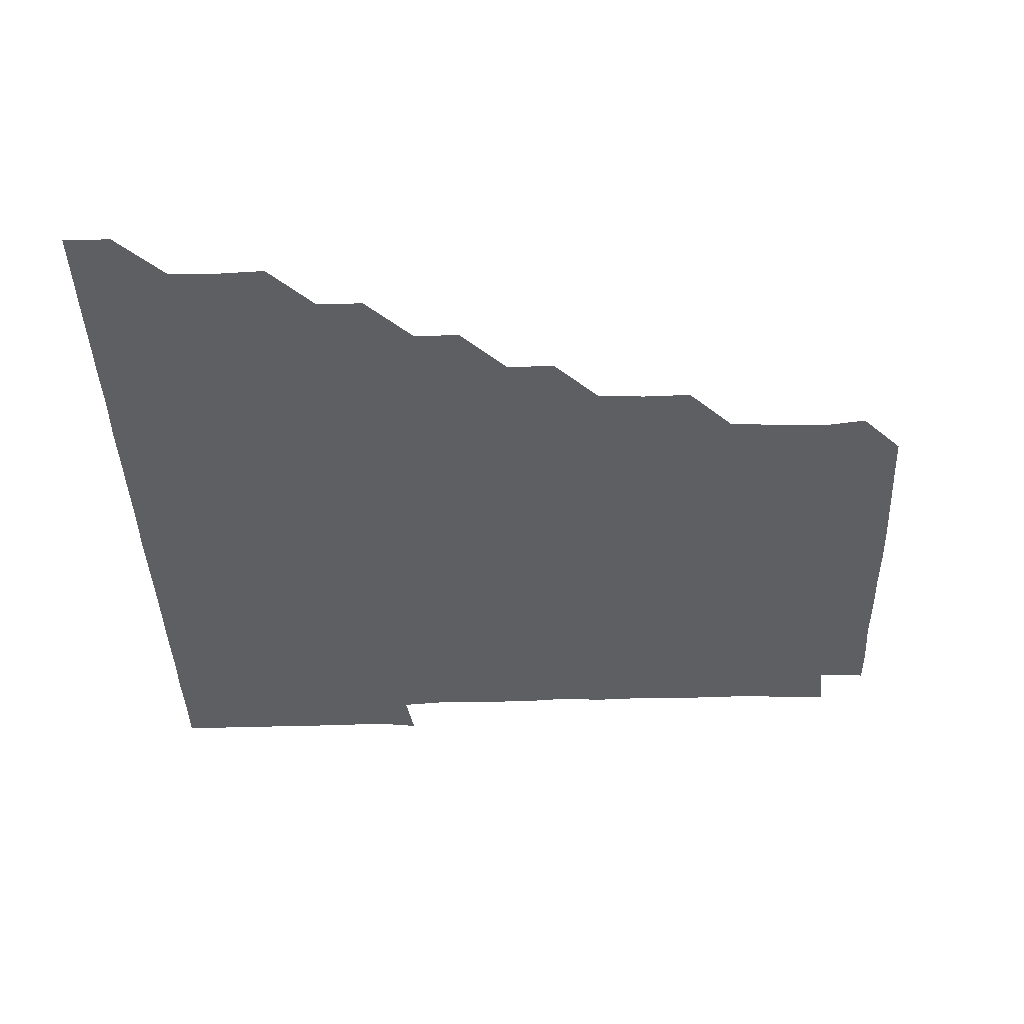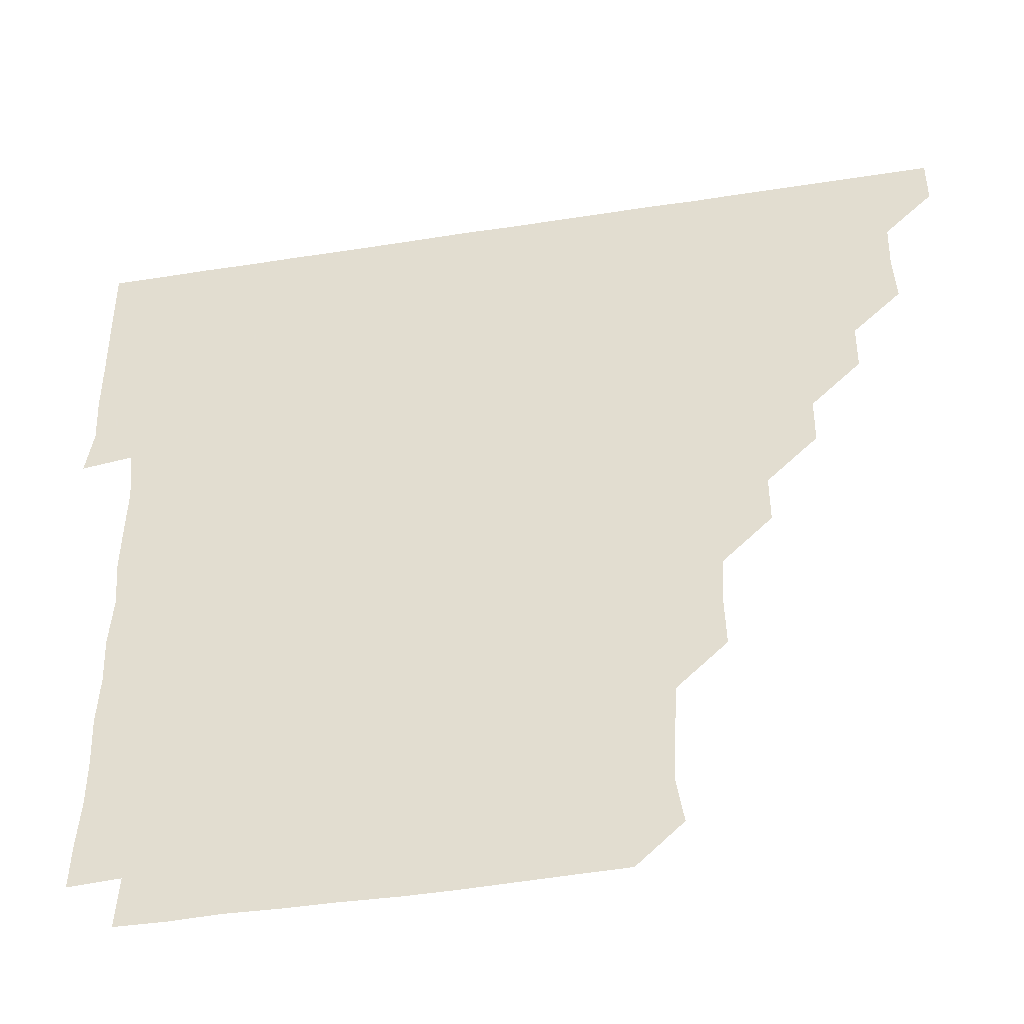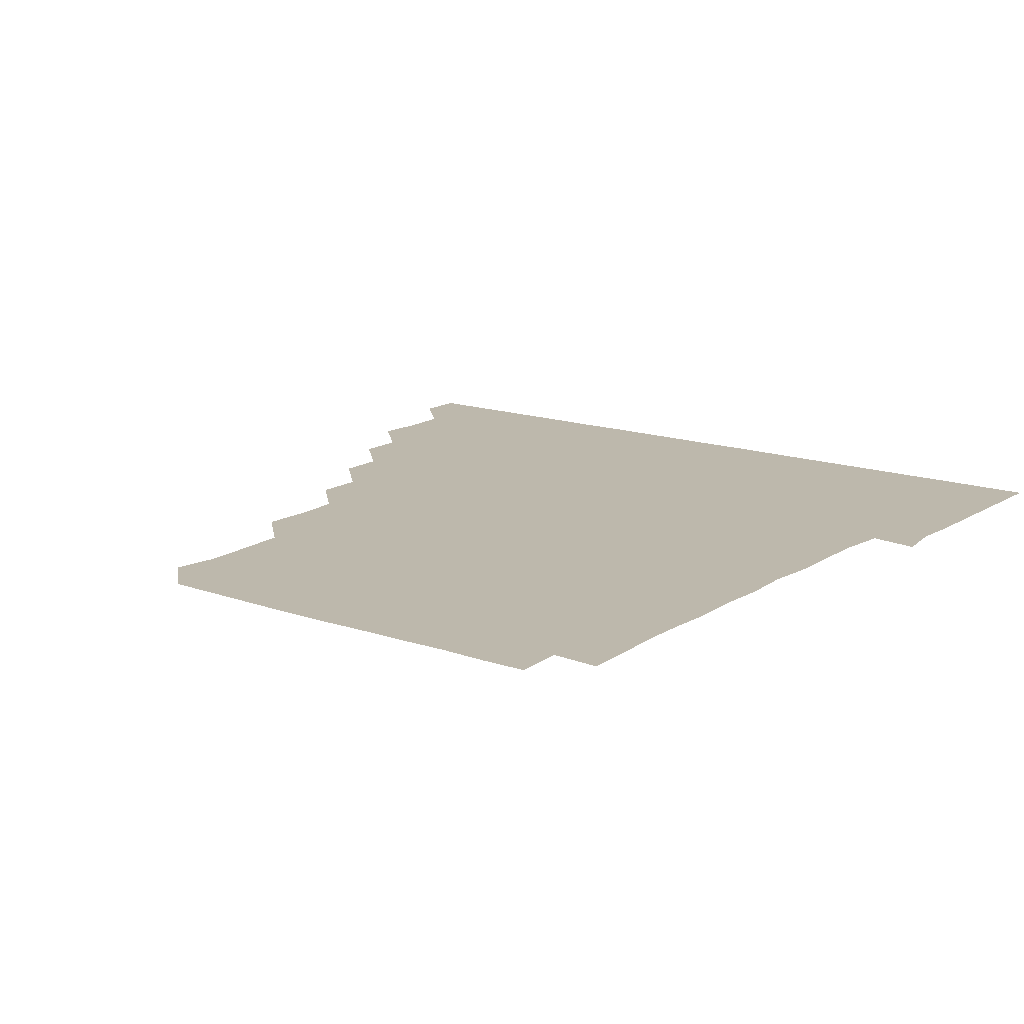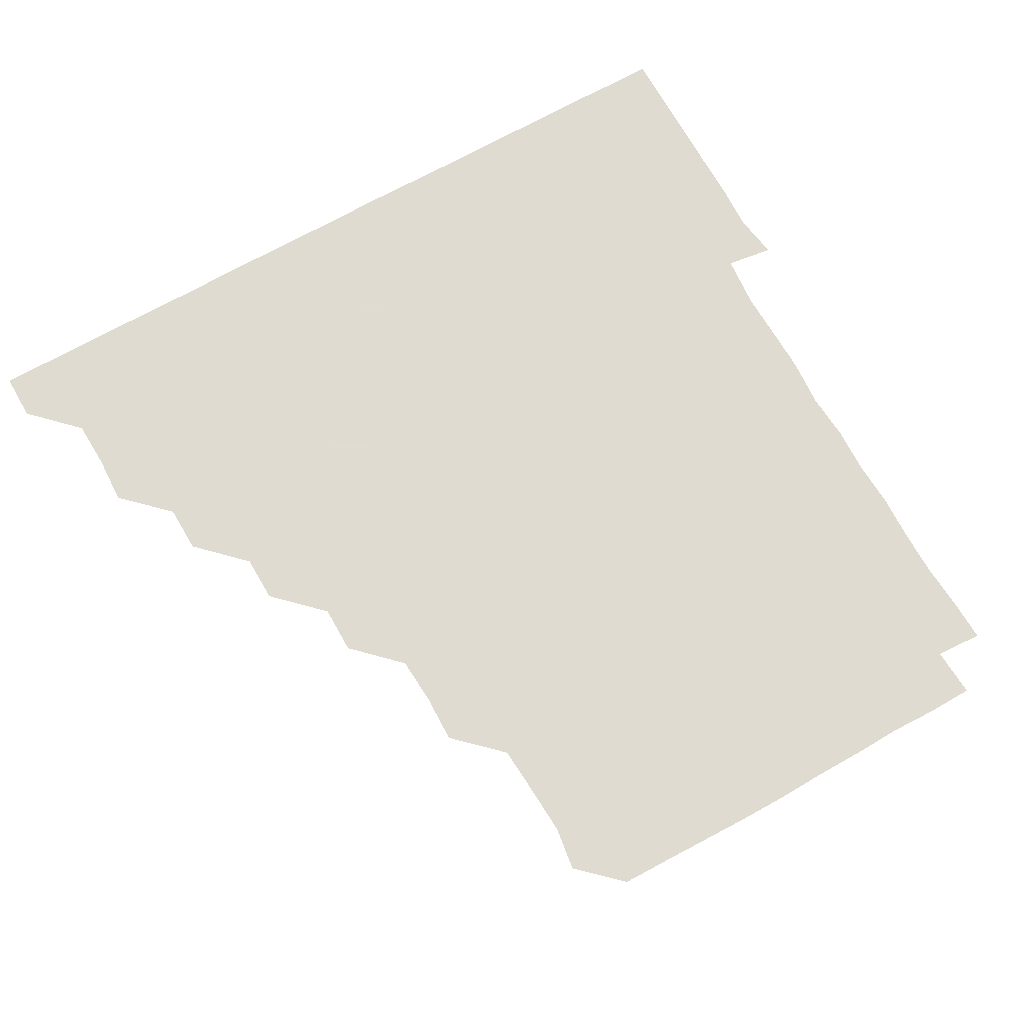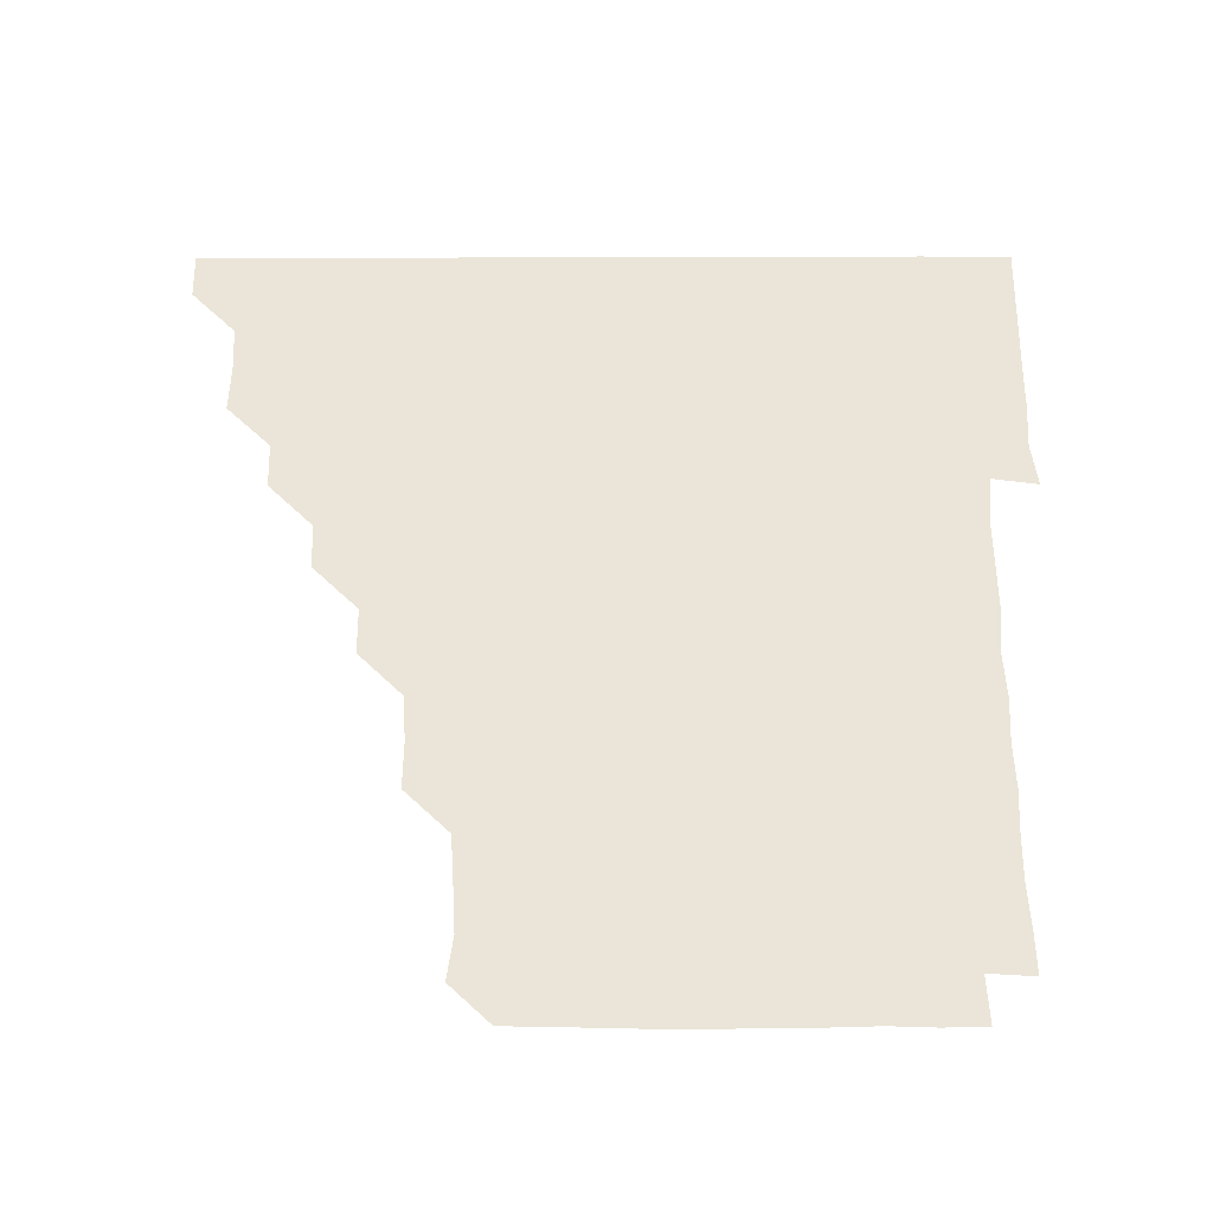
<metadata>
{"format":"obj","ext":"obj","renderer":"f3d","projection":"perspective","resolution":1024,"background":"white","views":[{"elev":-39.8,"azim":-88.3,"up":"+Z"},{"elev":-45.9,"azim":-169.8,"up":"+Y"},{"elev":14.9,"azim":36.8,"up":"+Z"},{"elev":69.8,"azim":-29.4,"up":"+Z"},{"elev":58.7,"azim":-0.2,"up":"+Z"}]}
</metadata>
<code>
v 436 406 0
v 436 421 0
v 450.8 360 0
v 451.6 375.6 0
v 451 390.9 0
v 451.1 406 0
v 451 421 0
v 465.9 330.2 0
v 465.7 345.4 0
v 466.4 361.5 0
v 466.2 376.1 0
v 466 391 0
v 466 406 0
v 466 421.1 0
v 481.3 300.2 0
v 481 315.2 0
v 481.5 331.4 0
v 480.9 345.9 0
v 481.3 361.3 0
v 481.1 376.1 0
v 481.1 391 0
v 481 406 0
v 481 421 0
v 496.6 269.7 0
v 496.6 285.1 0
v 495.9 301.1 0
v 496.2 316.6 0
v 496.3 331.3 0
v 496.3 346.4 0
v 496 361 0
v 496 376 0
v 496 391 0
v 496 405.9 0
v 496 421.1 0
v 511.9 224.1 0
v 512.2 239.7 0
v 511.4 255 0
v 511.2 271.3 0
v 511.3 286.1 0
v 511 300.7 0
v 510.8 315.7 0
v 511.1 331.3 0
v 511.1 346.1 0
v 511 361 0
v 511 376 0
v 511 391 0
v 511 406 0
v 511.1 420.9 0
v 526.4 164.1 0
v 528.5 178.5 0
v 527.7 194.5 0
v 526.8 209.7 0
v 526.6 226.4 0
v 526.1 240.8 0
v 526.1 256.2 0
v 525.9 270.9 0
v 526.2 286.5 0
v 526.1 301.3 0
v 526.2 316.3 0
v 526 331.1 0
v 526 346.1 0
v 526.1 361.1 0
v 525.9 376 0
v 526 391 0
v 526 405.9 0
v 526.1 421.3 0
v 540 151.2 0
v 541 166 0
v 541.9 181.6 0
v 540.9 195.5 0
v 541 211.4 0
v 541.3 226.4 0
v 541.2 241.6 0
v 541 255.9 0
v 541.1 271 0
v 541 286.4 0
v 541.1 301.2 0
v 541.2 316.3 0
v 540.9 330.9 0
v 541.1 346.1 0
v 541.1 361.1 0
v 541.1 376 0
v 541.1 390.9 0
v 541 406.1 0
v 541 421.1 0
v 554.4 151 0
v 556.4 166.3 0
v 555.9 182.4 0
v 556.4 196.3 0
v 555.8 211.7 0
v 556.5 226.9 0
v 556 241.2 0
v 556 256.5 0
v 556.4 271.4 0
v 556 285.9 0
v 556 301 0
v 556.1 316.4 0
v 556 330.9 0
v 556.1 346.1 0
v 556 361 0
v 556 376 0
v 556.1 390.9 0
v 556.1 405.8 0
v 555.9 421.2 0
v 569.7 150.6 0
v 571.5 166.8 0
v 571.1 180.9 0
v 571 196.3 0
v 571.4 210.3 0
v 570.6 226.4 0
v 571.1 241 0
v 570.9 255.9 0
v 571.1 271.2 0
v 571.1 286.3 0
v 571.1 301.3 0
v 571 316.1 0
v 571 331.1 0
v 571.1 346.2 0
v 570.9 361 0
v 571 376 0
v 571.1 390.9 0
v 571 405.9 0
v 571 421.1 0
v 585.6 150.2 0
v 585.9 166.5 0
v 586.3 181.4 0
v 585.6 196.3 0
v 586.3 211.9 0
v 586.1 226.4 0
v 586.2 241.1 0
v 586 256 0
v 585.9 271.6 0
v 586.1 286.5 0
v 586 301 0
v 586 316 0
v 586 331.2 0
v 586.1 346 0
v 586.2 361.1 0
v 586.1 376 0
v 586.1 390.8 0
v 586 406 0
v 585.9 421.4 0
v 600.8 150.1 0
v 600.3 166.9 0
v 601.4 181.8 0
v 601.4 196.3 0
v 601 211.3 0
v 600.6 226.4 0
v 601.3 241.5 0
v 601.2 256.3 0
v 601 271.3 0
v 601 286.2 0
v 601.1 300.9 0
v 601 316.3 0
v 601 330.7 0
v 601.1 346.3 0
v 601 361 0
v 601 376 0
v 601 391 0
v 601.1 405.9 0
v 600.7 421.2 0
v 616.6 150.5 0
v 615.9 165.6 0
v 616 181.1 0
v 616 196.2 0
v 616 211.6 0
v 616.3 225.3 0
v 615.6 241.2 0
v 615.9 256.3 0
v 615.9 271.3 0
v 615.9 286.1 0
v 616 301.7 0
v 616 315.9 0
v 616.1 331.3 0
v 616 346.2 0
v 616 361 0
v 616.1 376 0
v 616.1 390.9 0
v 616.1 405.9 0
v 615.8 421.1 0
v 631.7 150.5 0
v 631 166 0
v 630.9 181.7 0
v 631 196.5 0
v 630.7 211.6 0
v 631 226.8 0
v 631.2 241.5 0
v 631 256.1 0
v 630.9 271.2 0
v 631.1 286.1 0
v 631 301 0
v 630.9 316.5 0
v 631.1 331.1 0
v 631 345.9 0
v 631 361.1 0
v 631.1 376 0
v 631.1 391 0
v 631.1 405.9 0
v 630.8 421.1 0
v 647.3 150.9 0
v 646.4 166.1 0
v 645.3 181.9 0
v 646 196.6 0
v 645.9 211.7 0
v 646.2 225.7 0
v 645.6 241.5 0
v 646 256.4 0
v 646.1 270.9 0
v 645.9 286.1 0
v 645.9 301.5 0
v 646.1 315.8 0
v 645.9 331.5 0
v 646 345.9 0
v 646 361.2 0
v 646 376.1 0
v 646.2 391 0
v 646.1 405.8 0
v 645.7 421.1 0
v 662.3 150.4 0
v 660.9 166.8 0
v 660.8 181.1 0
v 660.4 196.7 0
v 660.4 212.1 0
v 660.8 227 0
v 660.9 241.2 0
v 660.8 256.4 0
v 661 271.2 0
v 660.7 286.5 0
v 660.8 301.3 0
v 661 316.3 0
v 661 331.2 0
v 660.9 346.4 0
v 661.1 361 0
v 661 375.9 0
v 661 391.1 0
v 661.1 405.8 0
v 660.9 421 0
v 676.7 150.6 0
v 675.9 166.2 0
v 675.5 182 0
v 675.5 196.3 0
v 675.1 211.8 0
v 675.4 226.6 0
v 675.4 241.4 0
v 675.5 256.5 0
v 675.3 271.8 0
v 675.9 286.2 0
v 675.7 301.2 0
v 675.7 316.4 0
v 675.6 331.9 0
v 676.2 345.8 0
v 675.9 361.4 0
v 676 376.2 0
v 676 391 0
v 676 405.9 0
v 675.8 421.2 0
v 691 165.3 0
v 690.7 178.9 0
v 689.8 193.5 0
v 689.8 208.4 0
v 690.5 223.5 0
v 689.8 238.7 0
v 690.5 253.7 0
v 689.5 269.4 0
v 690.7 284.6 0
v 690.5 299.6 0
v 690.2 315.1 0
v 691.8 332 0
v 690.1 346.9 0
v 690.5 361.3 0
v 690.9 376.1 0
v 690.9 391.1 0
v 691 406 0
v 691 420.9 0
v 707 329.9 0
v 704.8 344.4 0
v 705.6 359.8 0
v 705.6 375.4 0
v 705.8 390.9 0
v 705.9 406 0
v 706 421 0
f 5 6 1
f 1 6 2
f 6 7 2
f 9 10 3
f 3 10 4
f 10 11 4
f 4 11 5
f 11 12 5
f 5 12 6
f 12 13 6
f 6 13 7
f 13 14 7
f 16 17 8
f 8 17 9
f 17 18 9
f 9 18 10
f 18 19 10
f 10 19 11
f 19 20 11
f 11 20 12
f 20 21 12
f 12 21 13
f 21 22 13
f 13 22 14
f 22 23 14
f 25 26 15
f 15 26 16
f 26 27 16
f 16 27 17
f 27 28 17
f 17 28 18
f 28 29 18
f 18 29 19
f 29 30 19
f 19 30 20
f 30 31 20
f 20 31 21
f 31 32 21
f 21 32 22
f 32 33 22
f 22 33 23
f 33 34 23
f 37 38 24
f 24 38 25
f 38 39 25
f 25 39 26
f 39 40 26
f 26 40 27
f 40 41 27
f 27 41 28
f 41 42 28
f 28 42 29
f 42 43 29
f 29 43 30
f 43 44 30
f 30 44 31
f 44 45 31
f 31 45 32
f 45 46 32
f 32 46 33
f 46 47 33
f 33 47 34
f 47 48 34
f 52 53 35
f 35 53 36
f 53 54 36
f 36 54 37
f 54 55 37
f 37 55 38
f 55 56 38
f 38 56 39
f 56 57 39
f 39 57 40
f 57 58 40
f 40 58 41
f 58 59 41
f 41 59 42
f 59 60 42
f 42 60 43
f 60 61 43
f 43 61 44
f 61 62 44
f 44 62 45
f 62 63 45
f 45 63 46
f 63 64 46
f 46 64 47
f 64 65 47
f 47 65 48
f 65 66 48
f 67 68 49
f 49 68 50
f 68 69 50
f 50 69 51
f 69 70 51
f 51 70 52
f 70 71 52
f 52 71 53
f 71 72 53
f 53 72 54
f 72 73 54
f 54 73 55
f 73 74 55
f 55 74 56
f 74 75 56
f 56 75 57
f 75 76 57
f 57 76 58
f 76 77 58
f 58 77 59
f 77 78 59
f 59 78 60
f 78 79 60
f 60 79 61
f 79 80 61
f 61 80 62
f 80 81 62
f 62 81 63
f 81 82 63
f 63 82 64
f 82 83 64
f 64 83 65
f 83 84 65
f 65 84 66
f 84 85 66
f 67 86 68
f 86 87 68
f 68 87 69
f 87 88 69
f 69 88 70
f 88 89 70
f 70 89 71
f 89 90 71
f 71 90 72
f 90 91 72
f 72 91 73
f 91 92 73
f 73 92 74
f 92 93 74
f 74 93 75
f 93 94 75
f 75 94 76
f 94 95 76
f 76 95 77
f 95 96 77
f 77 96 78
f 96 97 78
f 78 97 79
f 97 98 79
f 79 98 80
f 98 99 80
f 80 99 81
f 99 100 81
f 81 100 82
f 100 101 82
f 82 101 83
f 101 102 83
f 83 102 84
f 102 103 84
f 84 103 85
f 103 104 85
f 86 105 87
f 105 106 87
f 87 106 88
f 106 107 88
f 88 107 89
f 107 108 89
f 89 108 90
f 108 109 90
f 90 109 91
f 109 110 91
f 91 110 92
f 110 111 92
f 92 111 93
f 111 112 93
f 93 112 94
f 112 113 94
f 94 113 95
f 113 114 95
f 95 114 96
f 114 115 96
f 96 115 97
f 115 116 97
f 97 116 98
f 116 117 98
f 98 117 99
f 117 118 99
f 99 118 100
f 118 119 100
f 100 119 101
f 119 120 101
f 101 120 102
f 120 121 102
f 102 121 103
f 121 122 103
f 103 122 104
f 122 123 104
f 105 124 106
f 124 125 106
f 106 125 107
f 125 126 107
f 107 126 108
f 126 127 108
f 108 127 109
f 127 128 109
f 109 128 110
f 128 129 110
f 110 129 111
f 129 130 111
f 111 130 112
f 130 131 112
f 112 131 113
f 131 132 113
f 113 132 114
f 132 133 114
f 114 133 115
f 133 134 115
f 115 134 116
f 134 135 116
f 116 135 117
f 135 136 117
f 117 136 118
f 136 137 118
f 118 137 119
f 137 138 119
f 119 138 120
f 138 139 120
f 120 139 121
f 139 140 121
f 121 140 122
f 140 141 122
f 122 141 123
f 141 142 123
f 124 143 125
f 143 144 125
f 125 144 126
f 144 145 126
f 126 145 127
f 145 146 127
f 127 146 128
f 146 147 128
f 128 147 129
f 147 148 129
f 129 148 130
f 148 149 130
f 130 149 131
f 149 150 131
f 131 150 132
f 150 151 132
f 132 151 133
f 151 152 133
f 133 152 134
f 152 153 134
f 134 153 135
f 153 154 135
f 135 154 136
f 154 155 136
f 136 155 137
f 155 156 137
f 137 156 138
f 156 157 138
f 138 157 139
f 157 158 139
f 139 158 140
f 158 159 140
f 140 159 141
f 159 160 141
f 141 160 142
f 160 161 142
f 143 162 144
f 162 163 144
f 144 163 145
f 163 164 145
f 145 164 146
f 164 165 146
f 146 165 147
f 165 166 147
f 147 166 148
f 166 167 148
f 148 167 149
f 167 168 149
f 149 168 150
f 168 169 150
f 150 169 151
f 169 170 151
f 151 170 152
f 170 171 152
f 152 171 153
f 171 172 153
f 153 172 154
f 172 173 154
f 154 173 155
f 173 174 155
f 155 174 156
f 174 175 156
f 156 175 157
f 175 176 157
f 157 176 158
f 176 177 158
f 158 177 159
f 177 178 159
f 159 178 160
f 178 179 160
f 160 179 161
f 179 180 161
f 162 181 163
f 181 182 163
f 163 182 164
f 182 183 164
f 164 183 165
f 183 184 165
f 165 184 166
f 184 185 166
f 166 185 167
f 185 186 167
f 167 186 168
f 186 187 168
f 168 187 169
f 187 188 169
f 169 188 170
f 188 189 170
f 170 189 171
f 189 190 171
f 171 190 172
f 190 191 172
f 172 191 173
f 191 192 173
f 173 192 174
f 192 193 174
f 174 193 175
f 193 194 175
f 175 194 176
f 194 195 176
f 176 195 177
f 195 196 177
f 177 196 178
f 196 197 178
f 178 197 179
f 197 198 179
f 179 198 180
f 198 199 180
f 181 200 182
f 200 201 182
f 182 201 183
f 201 202 183
f 183 202 184
f 202 203 184
f 184 203 185
f 203 204 185
f 185 204 186
f 204 205 186
f 186 205 187
f 205 206 187
f 187 206 188
f 206 207 188
f 188 207 189
f 207 208 189
f 189 208 190
f 208 209 190
f 190 209 191
f 209 210 191
f 191 210 192
f 210 211 192
f 192 211 193
f 211 212 193
f 193 212 194
f 212 213 194
f 194 213 195
f 213 214 195
f 195 214 196
f 214 215 196
f 196 215 197
f 215 216 197
f 197 216 198
f 216 217 198
f 198 217 199
f 217 218 199
f 200 219 201
f 219 220 201
f 201 220 202
f 220 221 202
f 202 221 203
f 221 222 203
f 203 222 204
f 222 223 204
f 204 223 205
f 223 224 205
f 205 224 206
f 224 225 206
f 206 225 207
f 225 226 207
f 207 226 208
f 226 227 208
f 208 227 209
f 227 228 209
f 209 228 210
f 228 229 210
f 210 229 211
f 229 230 211
f 211 230 212
f 230 231 212
f 212 231 213
f 231 232 213
f 213 232 214
f 232 233 214
f 214 233 215
f 233 234 215
f 215 234 216
f 234 235 216
f 216 235 217
f 235 236 217
f 217 236 218
f 236 237 218
f 219 238 220
f 238 239 220
f 220 239 221
f 239 240 221
f 221 240 222
f 240 241 222
f 222 241 223
f 241 242 223
f 223 242 224
f 242 243 224
f 224 243 225
f 243 244 225
f 225 244 226
f 244 245 226
f 226 245 227
f 245 246 227
f 227 246 228
f 246 247 228
f 228 247 229
f 247 248 229
f 229 248 230
f 248 249 230
f 230 249 231
f 249 250 231
f 231 250 232
f 250 251 232
f 232 251 233
f 251 252 233
f 233 252 234
f 252 253 234
f 234 253 235
f 253 254 235
f 235 254 236
f 254 255 236
f 236 255 237
f 255 256 237
f 239 257 240
f 257 258 240
f 240 258 241
f 258 259 241
f 241 259 242
f 259 260 242
f 242 260 243
f 260 261 243
f 243 261 244
f 261 262 244
f 244 262 245
f 262 263 245
f 245 263 246
f 263 264 246
f 246 264 247
f 264 265 247
f 247 265 248
f 265 266 248
f 248 266 249
f 266 267 249
f 249 267 250
f 267 268 250
f 250 268 251
f 268 269 251
f 251 269 252
f 269 270 252
f 252 270 253
f 270 271 253
f 253 271 254
f 271 272 254
f 254 272 255
f 272 273 255
f 255 273 256
f 273 274 256
f 268 275 269
f 275 276 269
f 269 276 270
f 276 277 270
f 270 277 271
f 277 278 271
f 271 278 272
f 278 279 272
f 272 279 273
f 279 280 273
f 273 280 274
f 280 281 274

</code>
